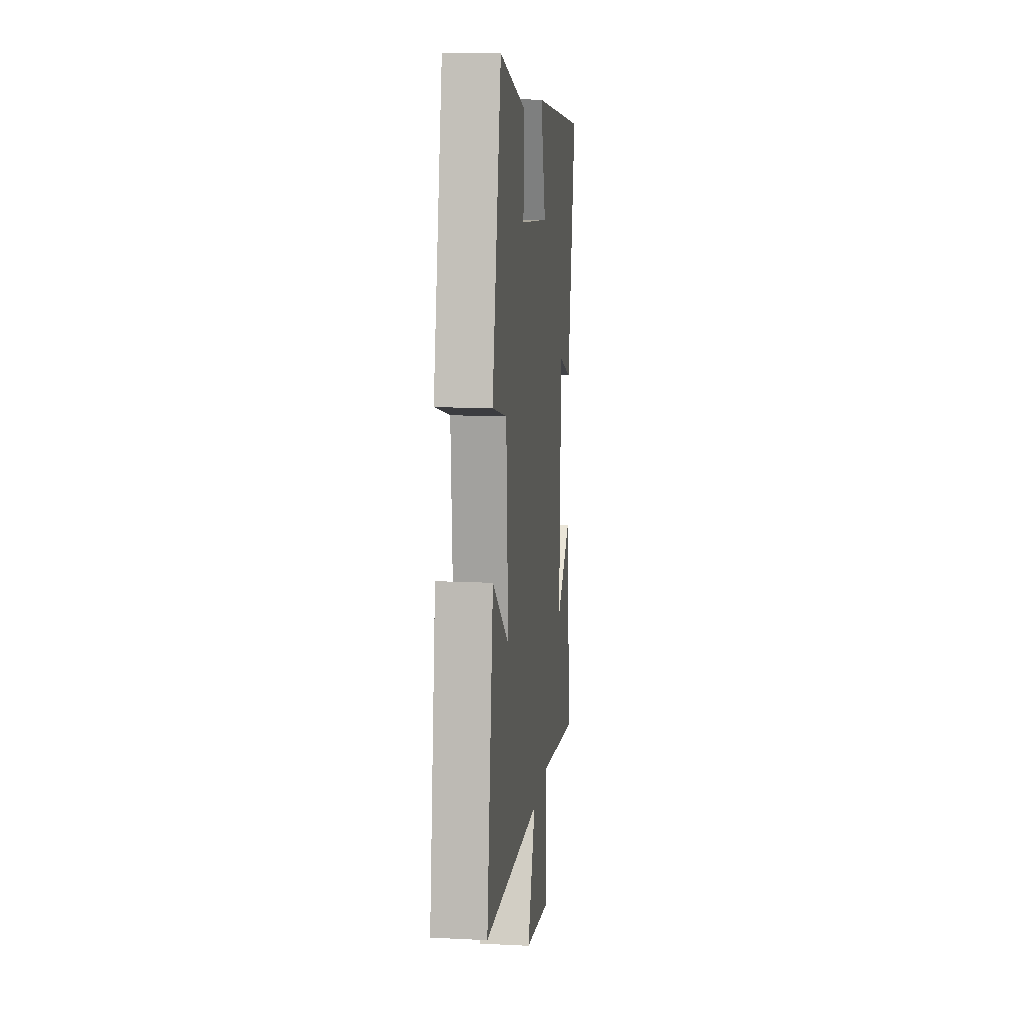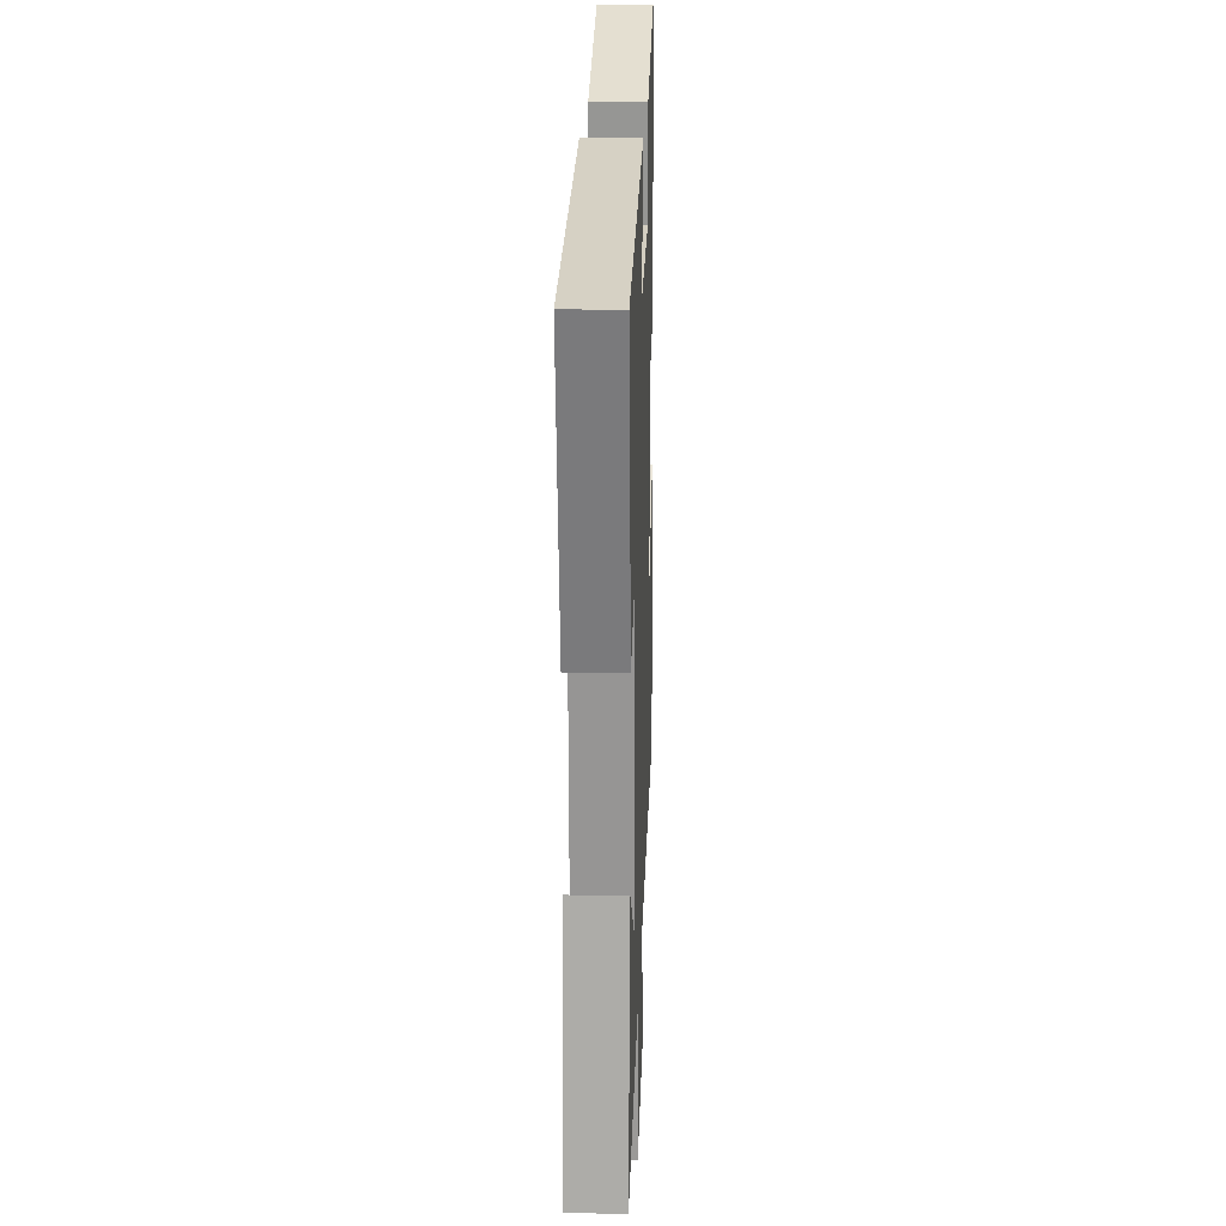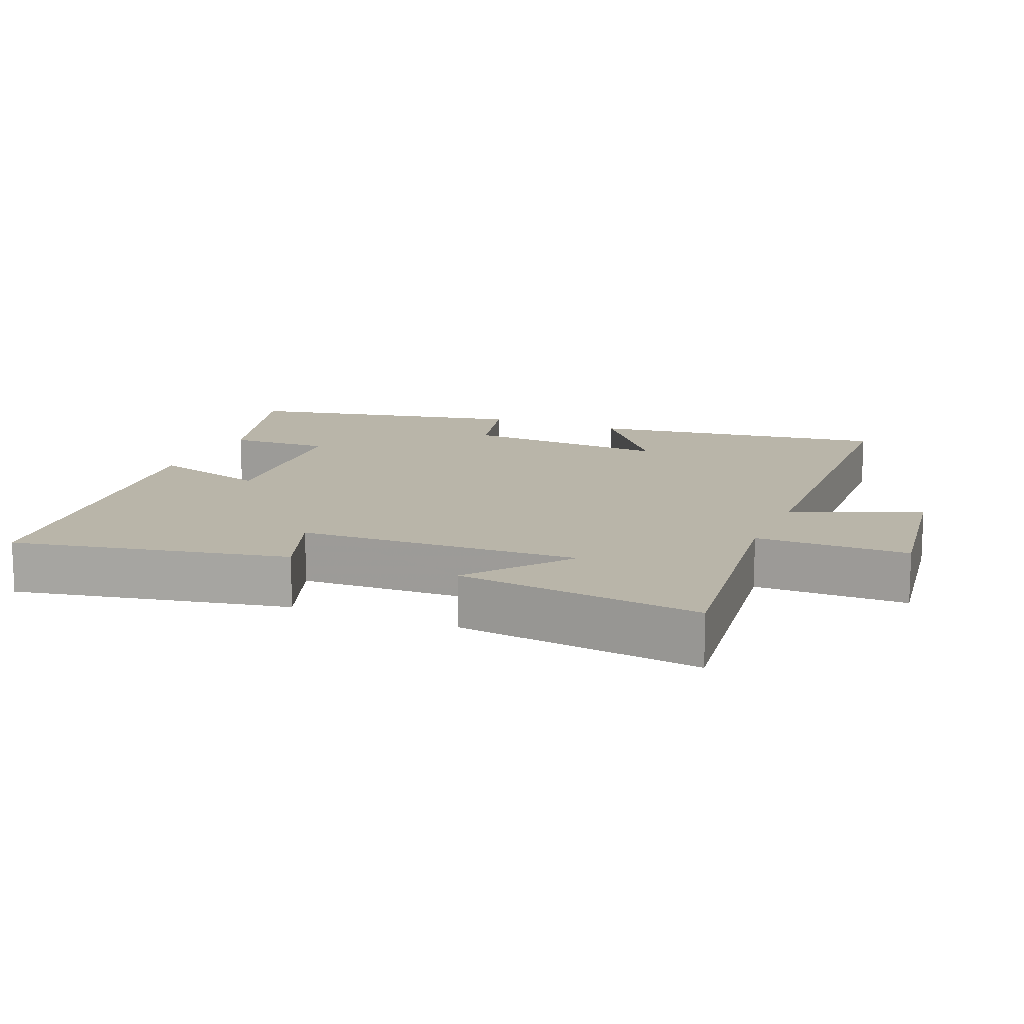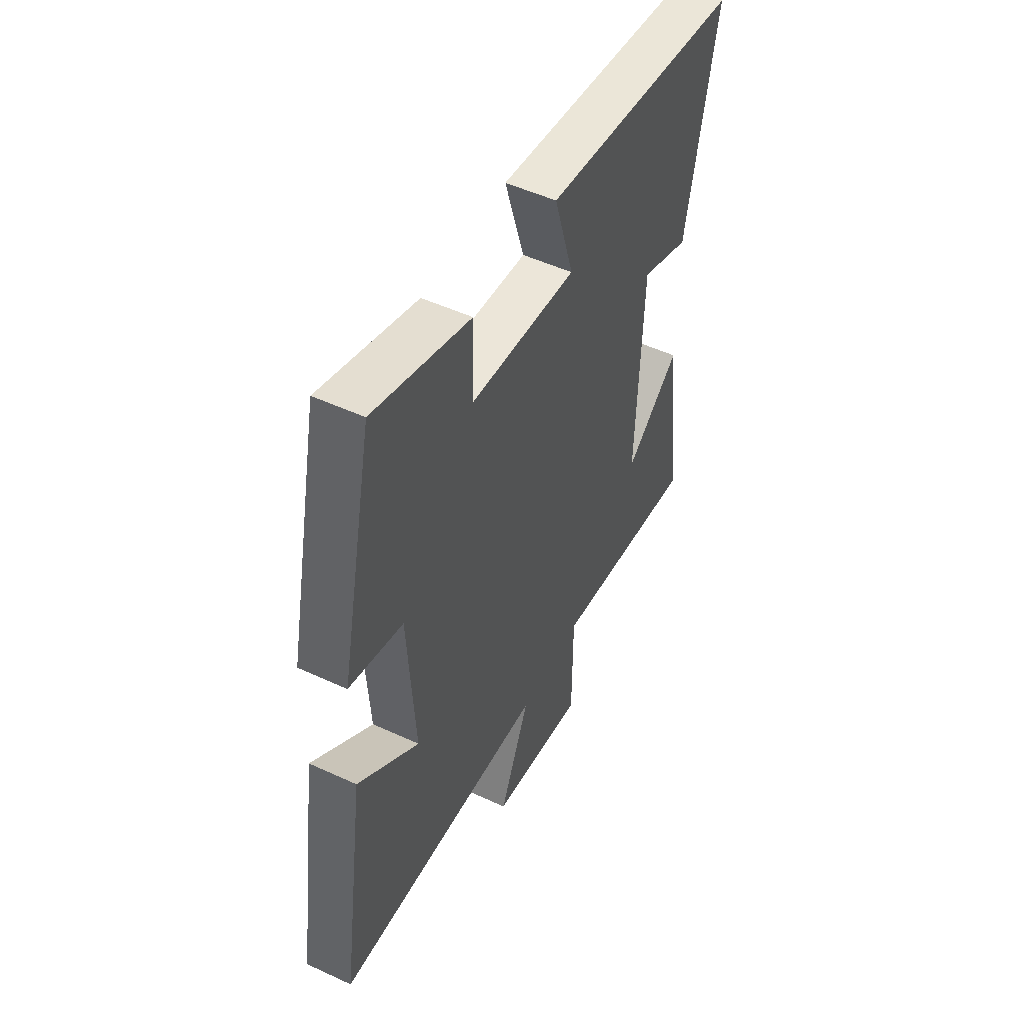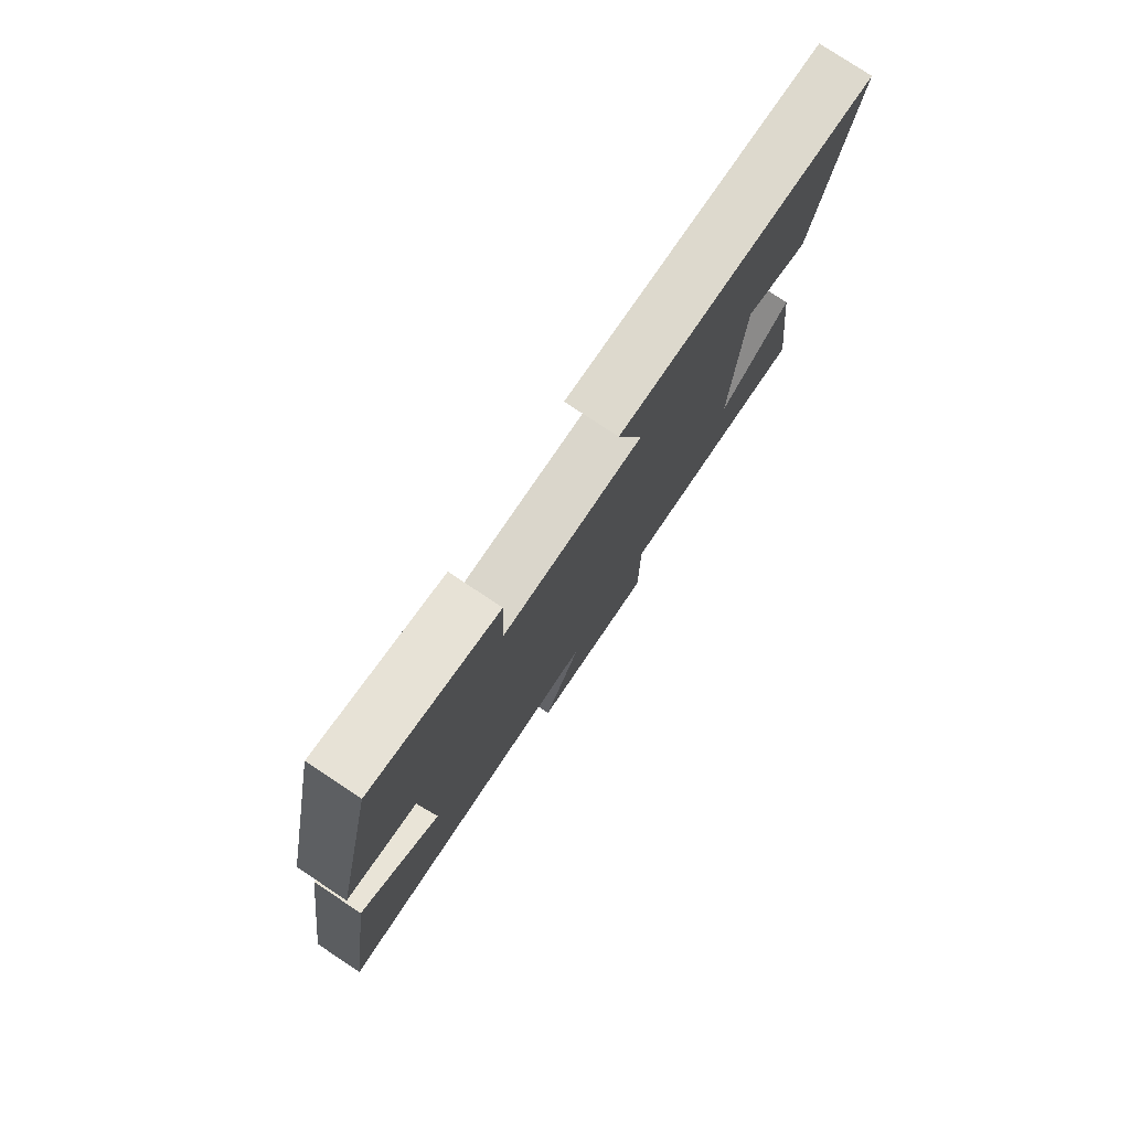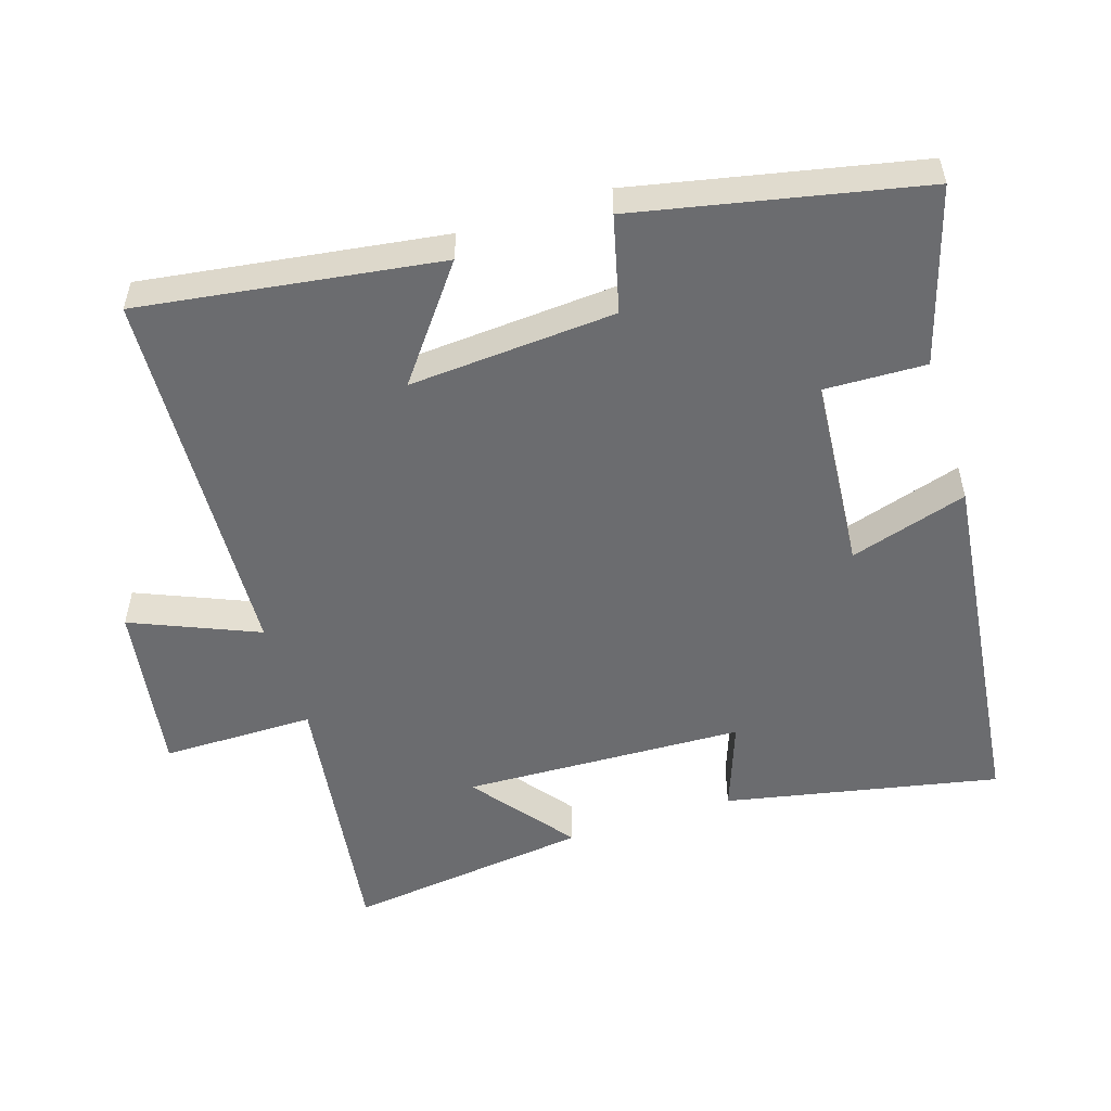
<metadata>
{"format":"obj","ext":"obj","renderer":"f3d","projection":"perspective","resolution":1024,"background":"white","views":[{"elev":12.7,"azim":-83.5,"up":"+Z"},{"elev":20.0,"azim":92.0,"up":"+Z"},{"elev":13.4,"azim":112.9,"up":"+Y"},{"elev":50.9,"azim":-63.2,"up":"+Z"},{"elev":78.5,"azim":-56.5,"up":"+Z"},{"elev":-53.7,"azim":-72.2,"up":"+Y"}]}
</metadata>
<code>
v 0.58 0.07 0.436
v 0.5 0.07 0.044
v 0.372 0.07 0.091
v 0.356 0.07 -0.313
v 0.5 0.07 -0.202
v 0.543 0.07 -0.553
v 0.157 0.07 -0.5
v 0.156 0.07 -0.719
v -0.09 0.07 -0.681
v -0.013 0.07 -0.5
v -0.562 0.07 -0.474
v -0.5 0.07 -0.043
v -0.341 0.07 -0.164
v -0.361 0.07 0.134
v -0.5 0.07 0.169
v -0.414 0.07 0.577
v -0.162 0.07 0.5
v -0.167 0.07 0.354
v 0.111 0.07 0.33
v 0.06 0.07 0.5
v 0.58 0 0.436
v 0.5 0 0.044
v 0.372 0 0.091
v 0.356 0 -0.313
v 0.5 0 -0.202
v 0.543 0 -0.553
v 0.157 0 -0.5
v 0.156 0 -0.719
v -0.09 0 -0.681
v -0.013 0 -0.5
v -0.562 0 -0.474
v -0.5 0 -0.043
v -0.341 0 -0.164
v -0.361 0 0.134
v -0.5 0 0.169
v -0.414 0 0.577
v -0.162 0 0.5
v -0.167 0 0.354
v 0.111 0 0.33
v 0.06 0 0.5
f 19 20 1 2
f 18 19 2 3
f 15 16 17 18
f 14 15 18 3
f 13 14 3 4
f 10 11 12 13
f 10 13 4
f 7 8 9 10
f 7 10 4
f 4 5 6 7
f 22 21 40 39
f 23 22 39 38
f 38 37 36 35
f 23 38 35 34
f 24 23 34 33
f 33 32 31 30
f 24 33 30
f 30 29 28 27
f 24 30 27
f 27 26 25 24
f 1 21 22 2
f 2 22 23 3
f 3 23 24 4
f 4 24 25 5
f 5 25 26 6
f 6 26 27 7
f 7 27 28 8
f 8 28 29 9
f 9 29 30 10
f 10 30 31 11
f 11 31 32 12
f 12 32 33 13
f 13 33 34 14
f 14 34 35 15
f 15 35 36 16
f 16 36 37 17
f 17 37 38 18
f 18 38 39 19
f 19 39 40 20
f 20 40 21 1

</code>
